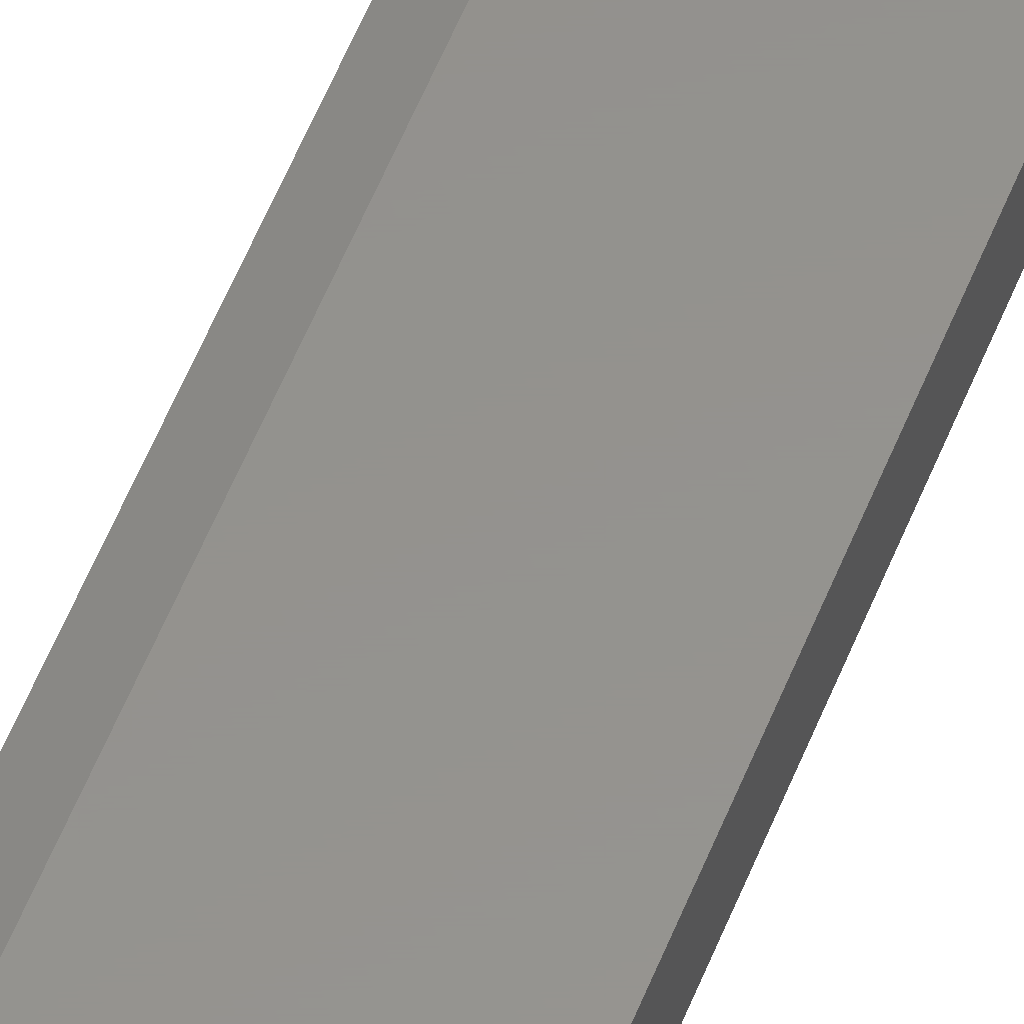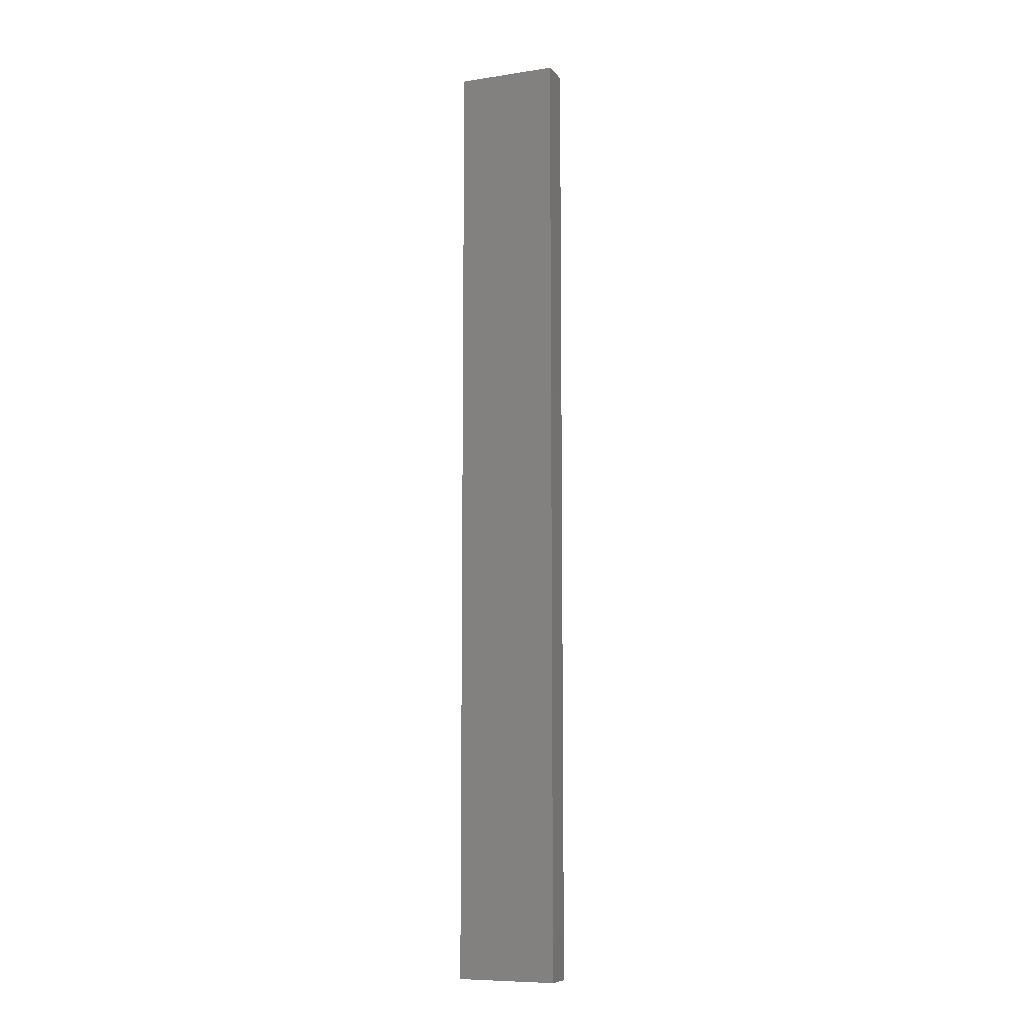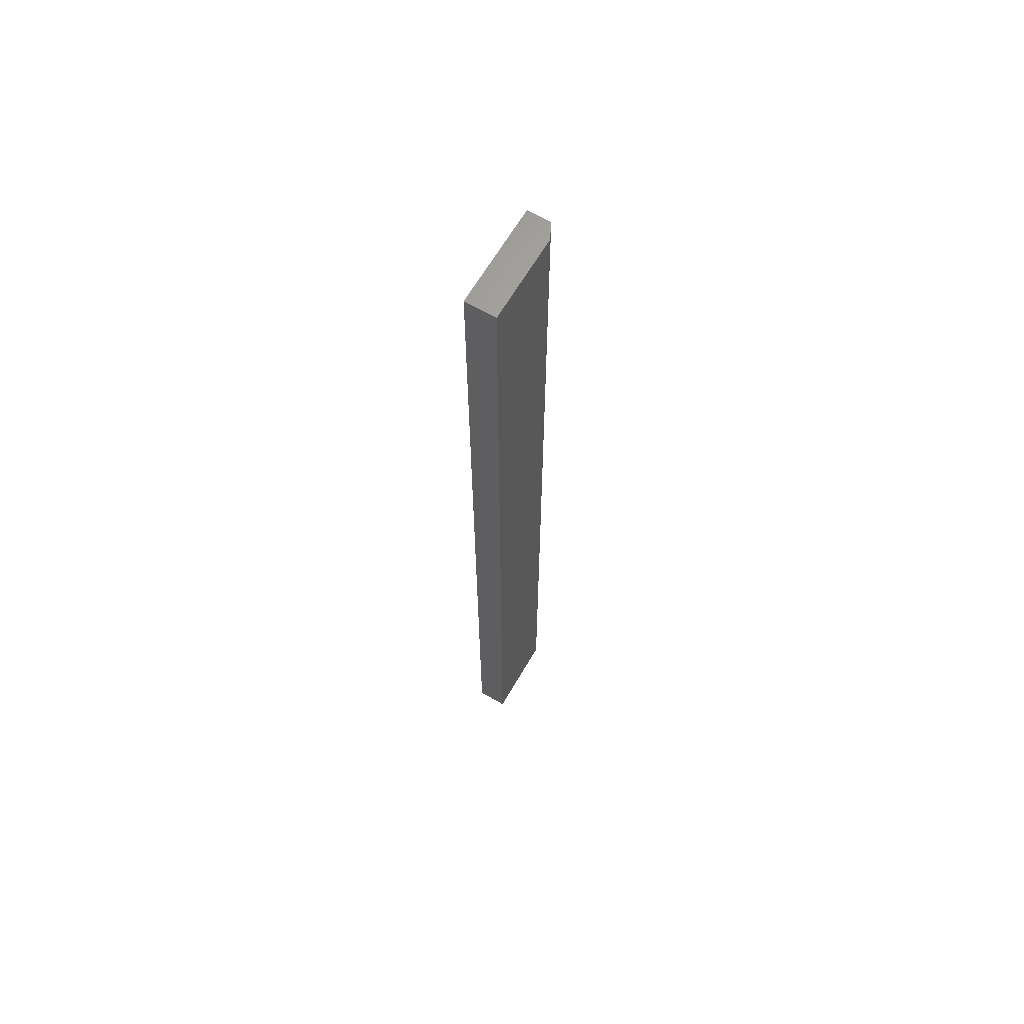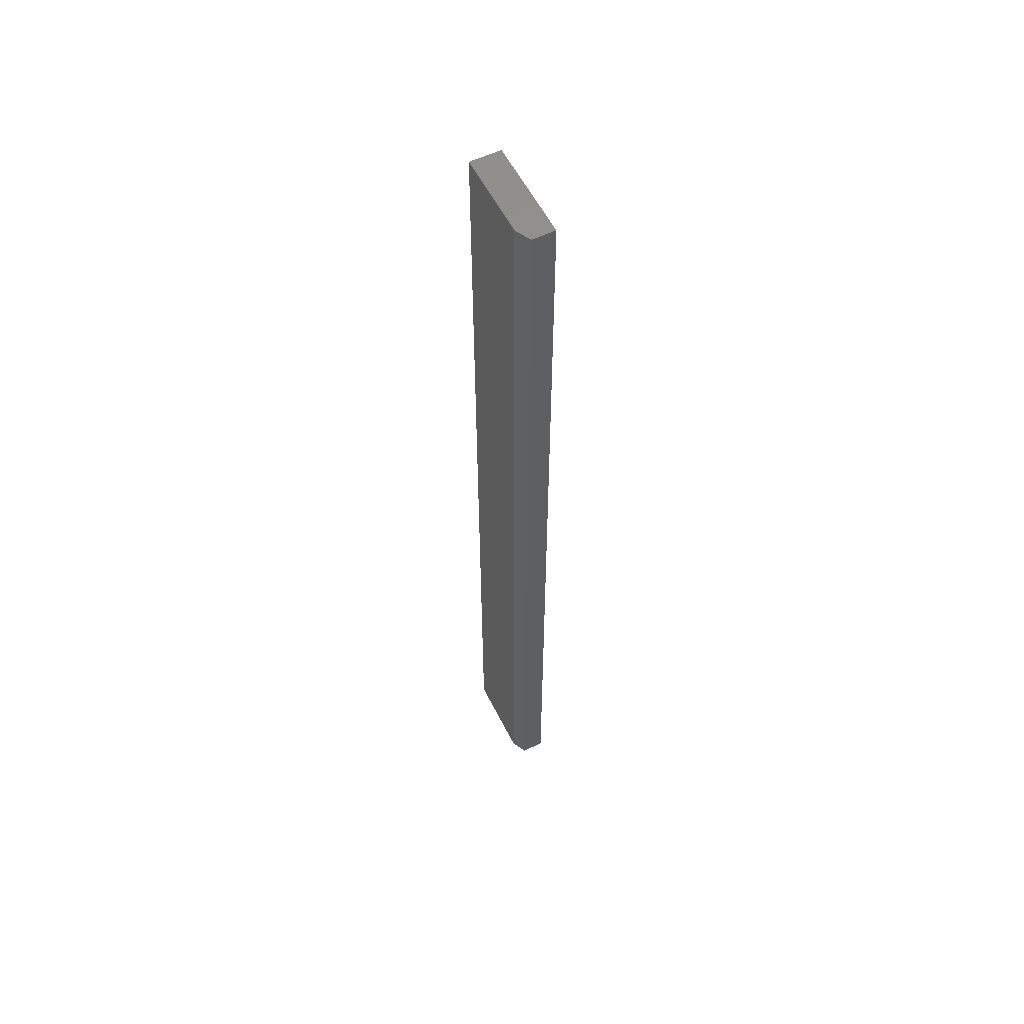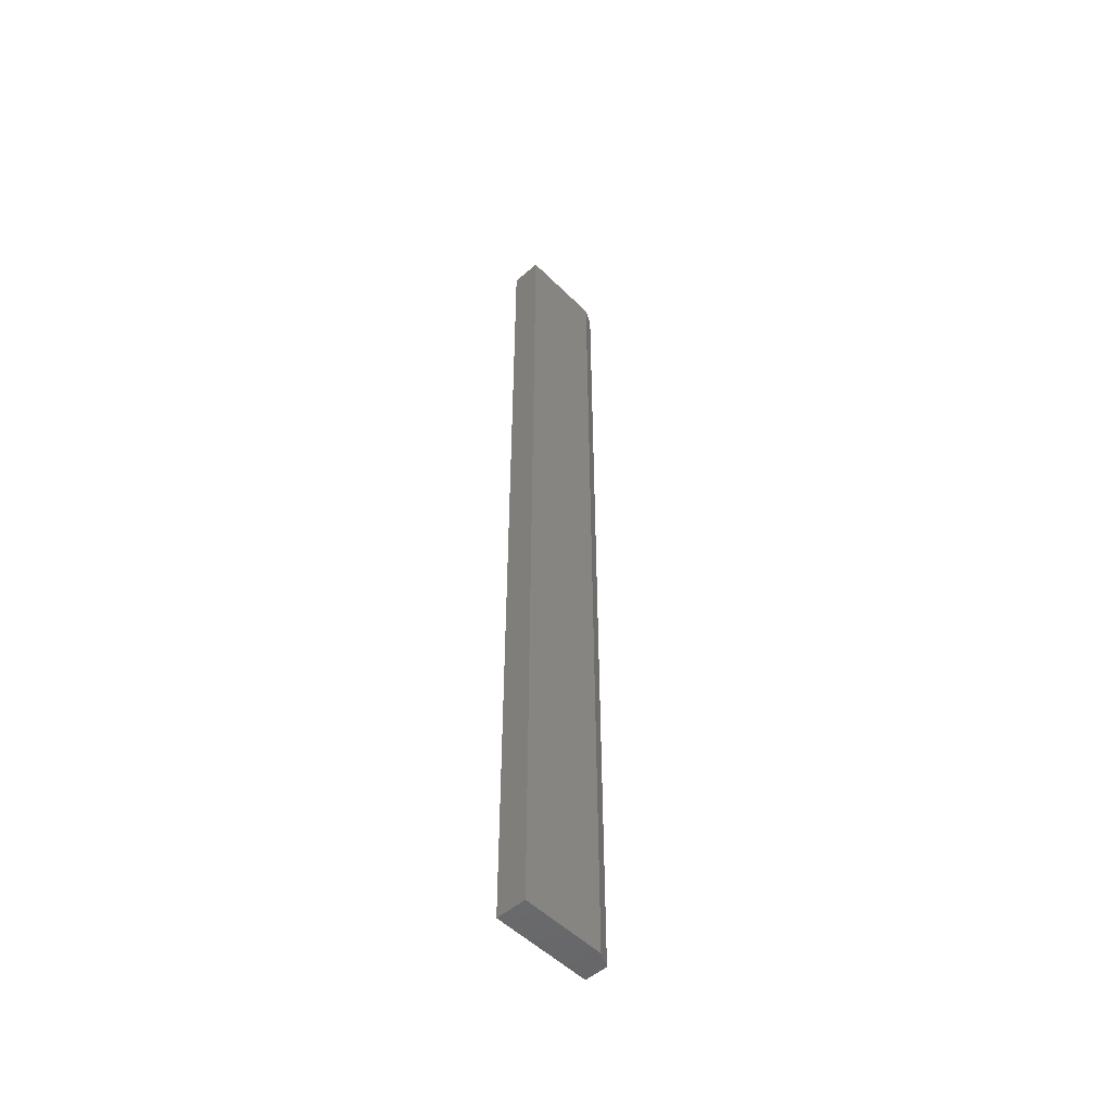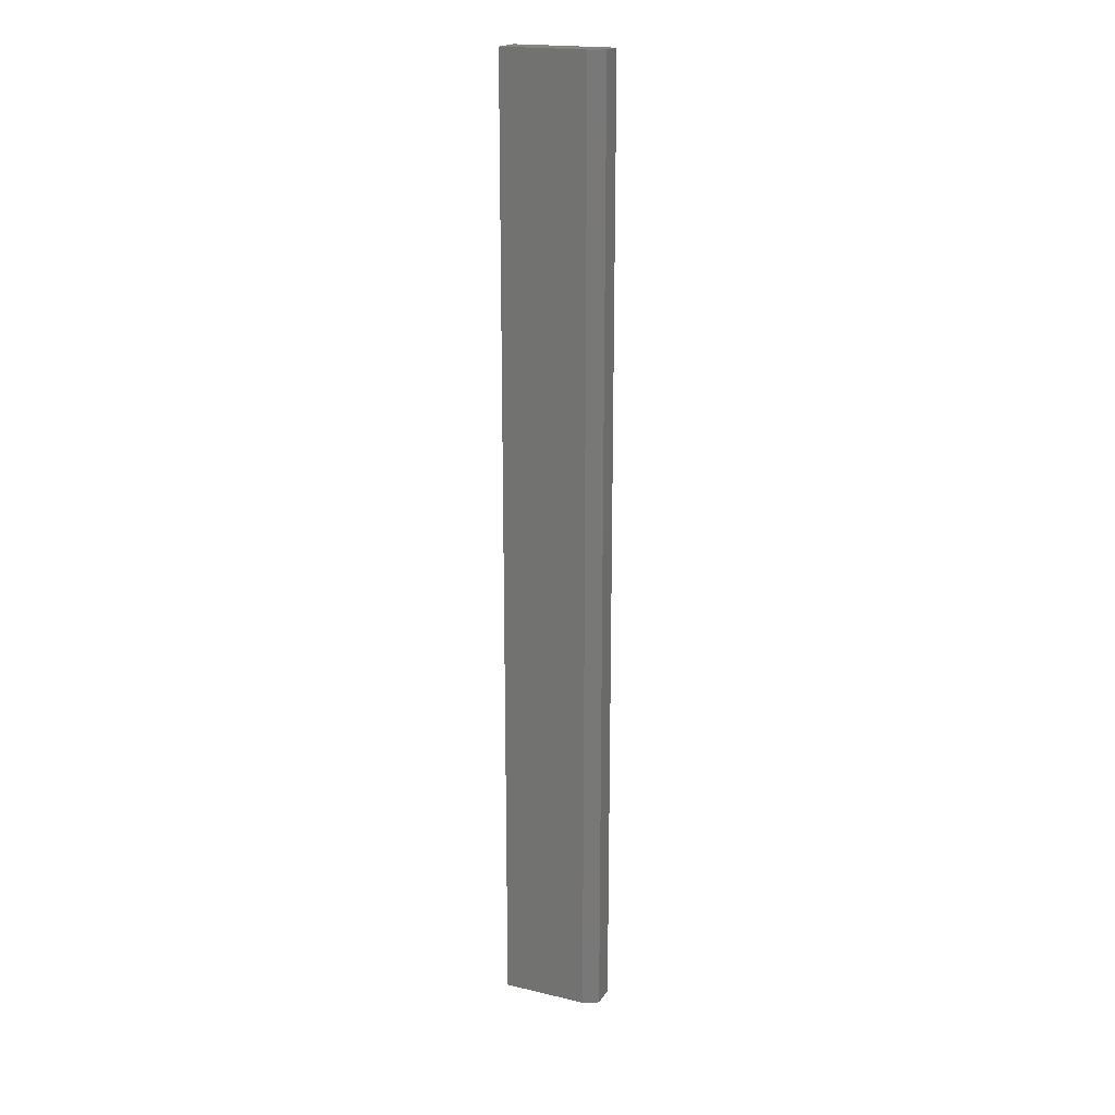
<metadata>
{"format":"stl","ext":"stl","renderer":"f3d","projection":"perspective","resolution":1024,"background":"white","views":[{"elev":56.2,"azim":21.5,"up":"+Y"},{"elev":-8.8,"azim":22.2,"up":"+Z"},{"elev":65.2,"azim":120.3,"up":"+Z"},{"elev":56.9,"azim":-116.5,"up":"+Z"},{"elev":-51.5,"azim":133.1,"up":"+Z"},{"elev":19.3,"azim":-156.2,"up":"+Z"}]}
</metadata>
<code>
# stl→obj: 10 verts, 16 faces
v -0.07031 8.674e-19 -0.2266
v -0.07031 5.508e-17 0.75
v 0.01686 5.706e-18 -0.2266
v 0.01686 5.992e-17 0.75
v -0.08594 -0.03125 0.75
v -0.08594 -0.007812 0.75
v -0.08594 -0.03125 -0.2266
v -0.08594 -0.007812 -0.2266
v 0.01686 -0.03125 0.75
v 0.01686 -0.03125 -0.2266
f 1 2 3
f 3 2 4
f 5 6 7
f 7 6 8
f 9 4 5
f 5 4 2
f 5 2 6
f 3 10 1
f 1 10 7
f 1 7 8
f 6 2 8
f 8 2 1
f 7 10 5
f 5 10 9
f 10 3 9
f 9 3 4

</code>
